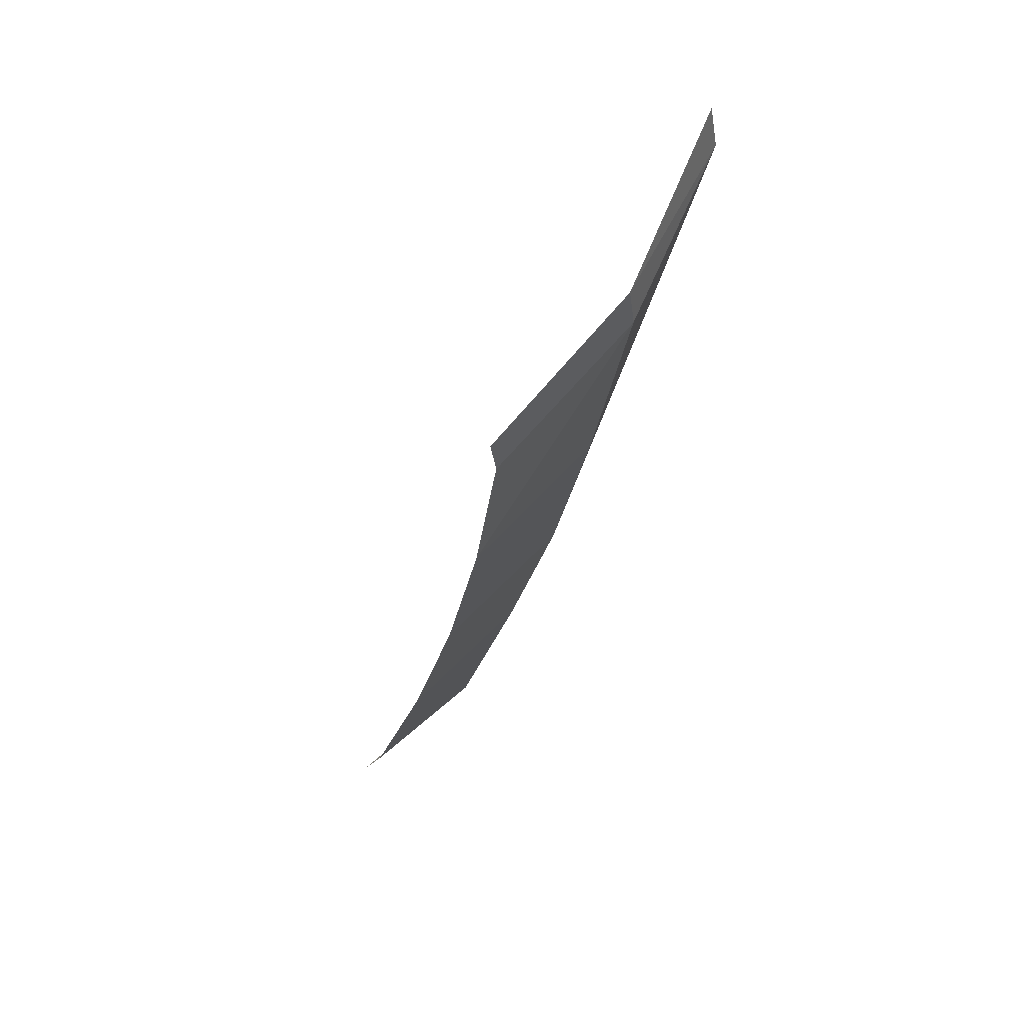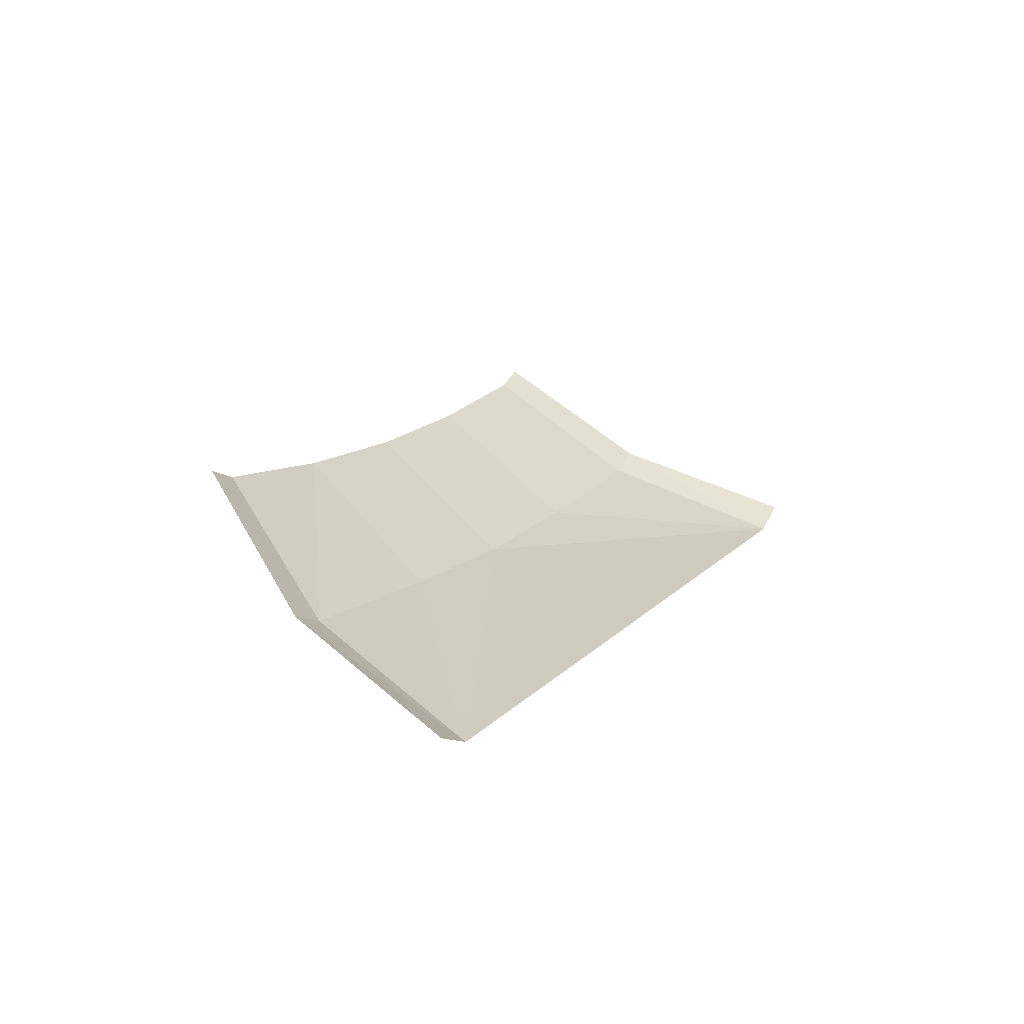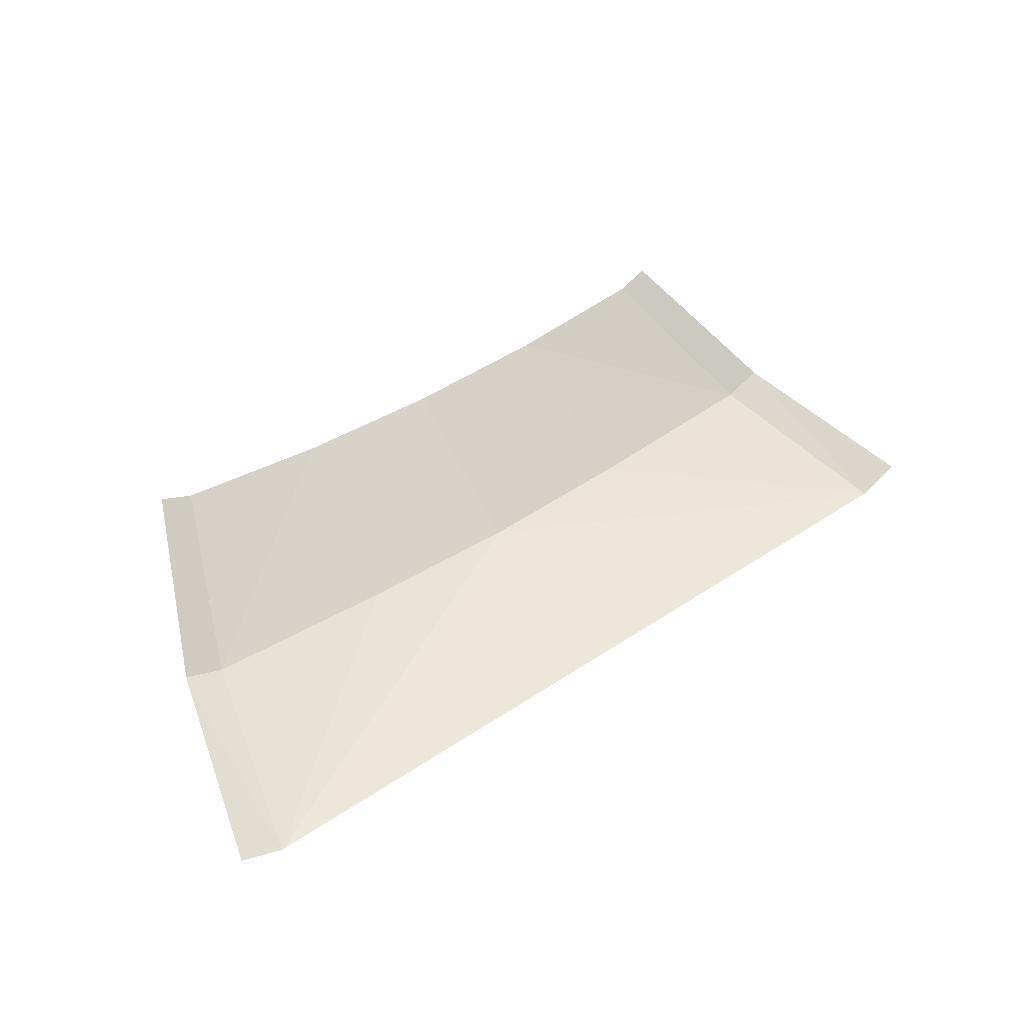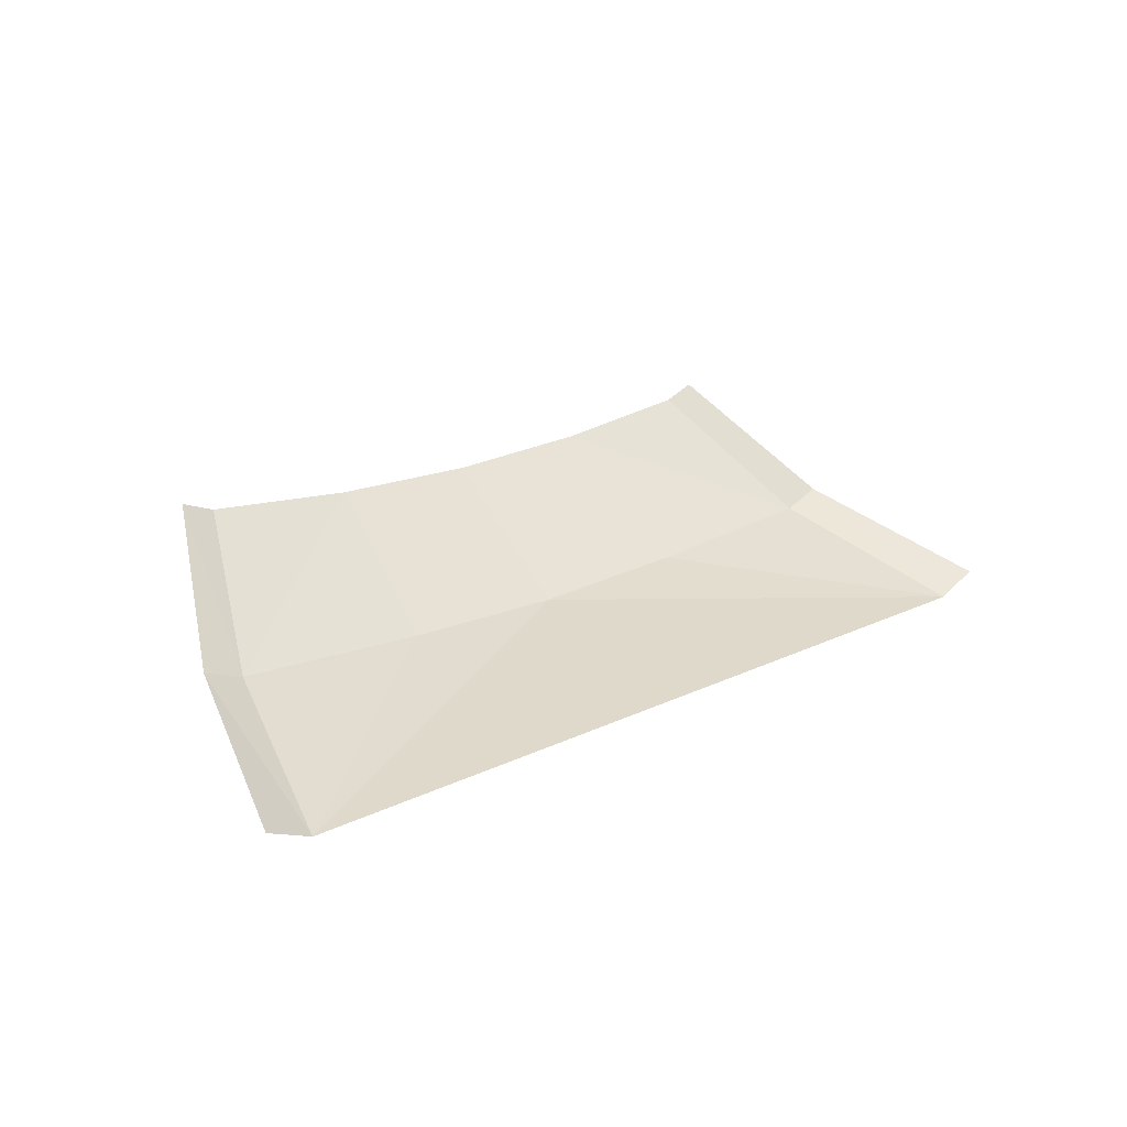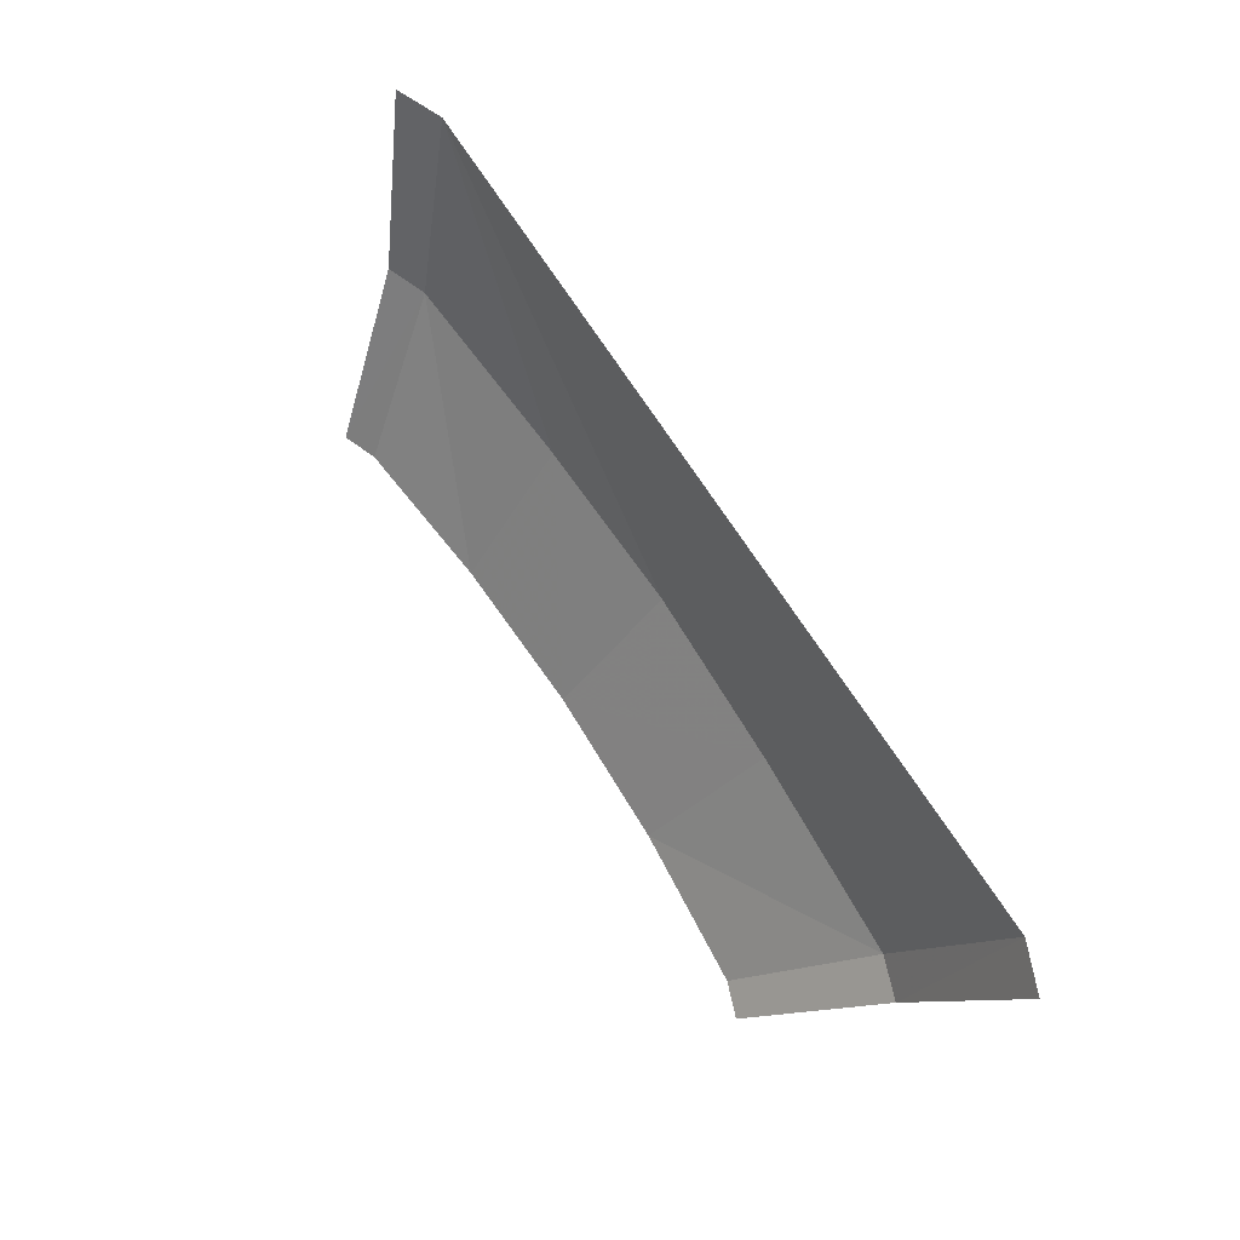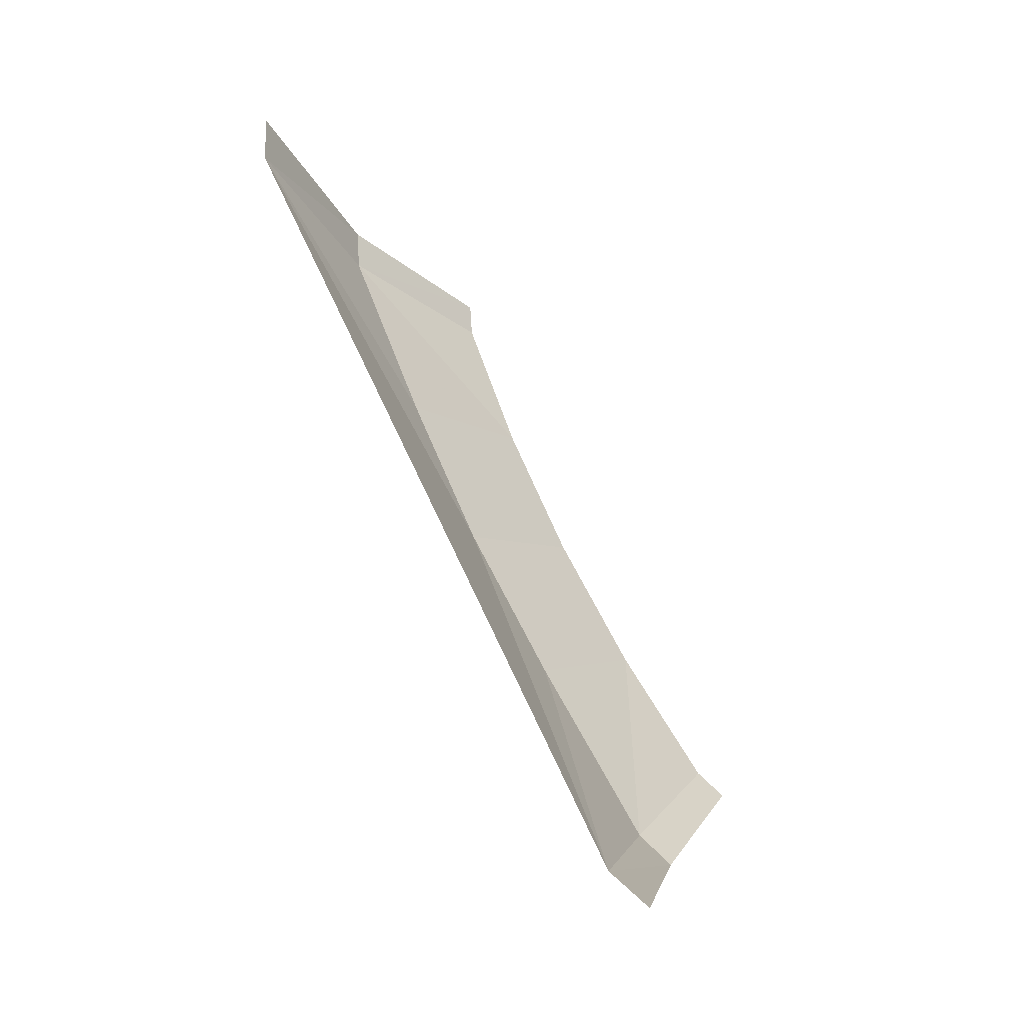
<metadata>
{"format":"obj","ext":"obj","renderer":"f3d","projection":"perspective","resolution":1024,"background":"white","views":[{"elev":-32.7,"azim":76.9,"up":"+Y"},{"elev":13.6,"azim":115.7,"up":"+Z"},{"elev":40.6,"azim":140.3,"up":"+Z"},{"elev":19.6,"azim":138.0,"up":"+Z"},{"elev":75.2,"azim":56.3,"up":"+Y"},{"elev":65.5,"azim":-114.5,"up":"+Y"}]}
</metadata>
<code>
v 0.6223 0.5352 -1.287
v 0.5616 0.03885 -0.8842
v 0 0.03885 -0.9029
v 0 0.5352 -1.309
v 1.548 1.2 -1.5
v 1.347 0.5351 -1.24
v 0.6223 0.5352 -1.287
v 0.6223 0.5352 -1.287
v 1.347 0.5351 -1.24
v 0.5616 0.03885 -0.8842
v 1.347 0.5351 -1.24
v 1.118 0.0389 -0.8298
v 0.5616 0.03885 -0.8842
v 1.347 0.5351 -1.24
v 1.493 0.5342 -1.186
v 1.239 0.0386 -0.7836
v 1.118 0.0389 -0.8298
v 1.713 1.2 -1.431
v 1.493 0.5342 -1.186
v 1.548 1.2 -1.5
v 1.493 0.5342 -1.186
v 1.347 0.5351 -1.24
v 1.548 1.2 -1.5
v 0 0.5352 -1.309
v 1.548 1.2 -1.5
v 0.6223 0.5352 -1.287
v 0 0.5352 -1.309
v -1.548 1.2 -1.5
v 1.548 1.2 -1.5
v 0 0.03885 -0.9029
v -0.5616 0.03885 -0.8842
v -0.6223 0.5352 -1.287
v 0 0.5352 -1.309
v -1.347 0.5351 -1.24
v -1.548 1.2 -1.5
v -0.6223 0.5352 -1.287
v -1.347 0.5351 -1.24
v -0.6223 0.5352 -1.287
v -0.5616 0.03885 -0.8842
v -1.118 0.0389 -0.8298
v -1.347 0.5351 -1.24
v -0.5616 0.03885 -0.8842
v -1.239 0.0386 -0.7836
v -1.493 0.5342 -1.186
v -1.347 0.5351 -1.24
v -1.118 0.0389 -0.8298
v -1.493 0.5342 -1.186
v -1.713 1.2 -1.431
v -1.548 1.2 -1.5
v -1.347 0.5351 -1.24
v -1.493 0.5342 -1.186
v -1.548 1.2 -1.5
v -1.548 1.2 -1.5
v 0 0.5352 -1.309
v -0.6223 0.5352 -1.287
g mesh6997423
f 1 2 3
f 3 4 1
f 5 6 7
f 8 9 10
f 11 12 13
f 14 15 16
f 16 17 14
f 18 19 20
f 21 22 23
f 24 25 26
f 27 28 29
f 30 31 32
f 32 33 30
f 34 35 36
f 37 38 39
f 40 41 42
f 43 44 45
f 45 46 43
f 47 48 49
f 50 51 52
f 53 54 55

</code>
